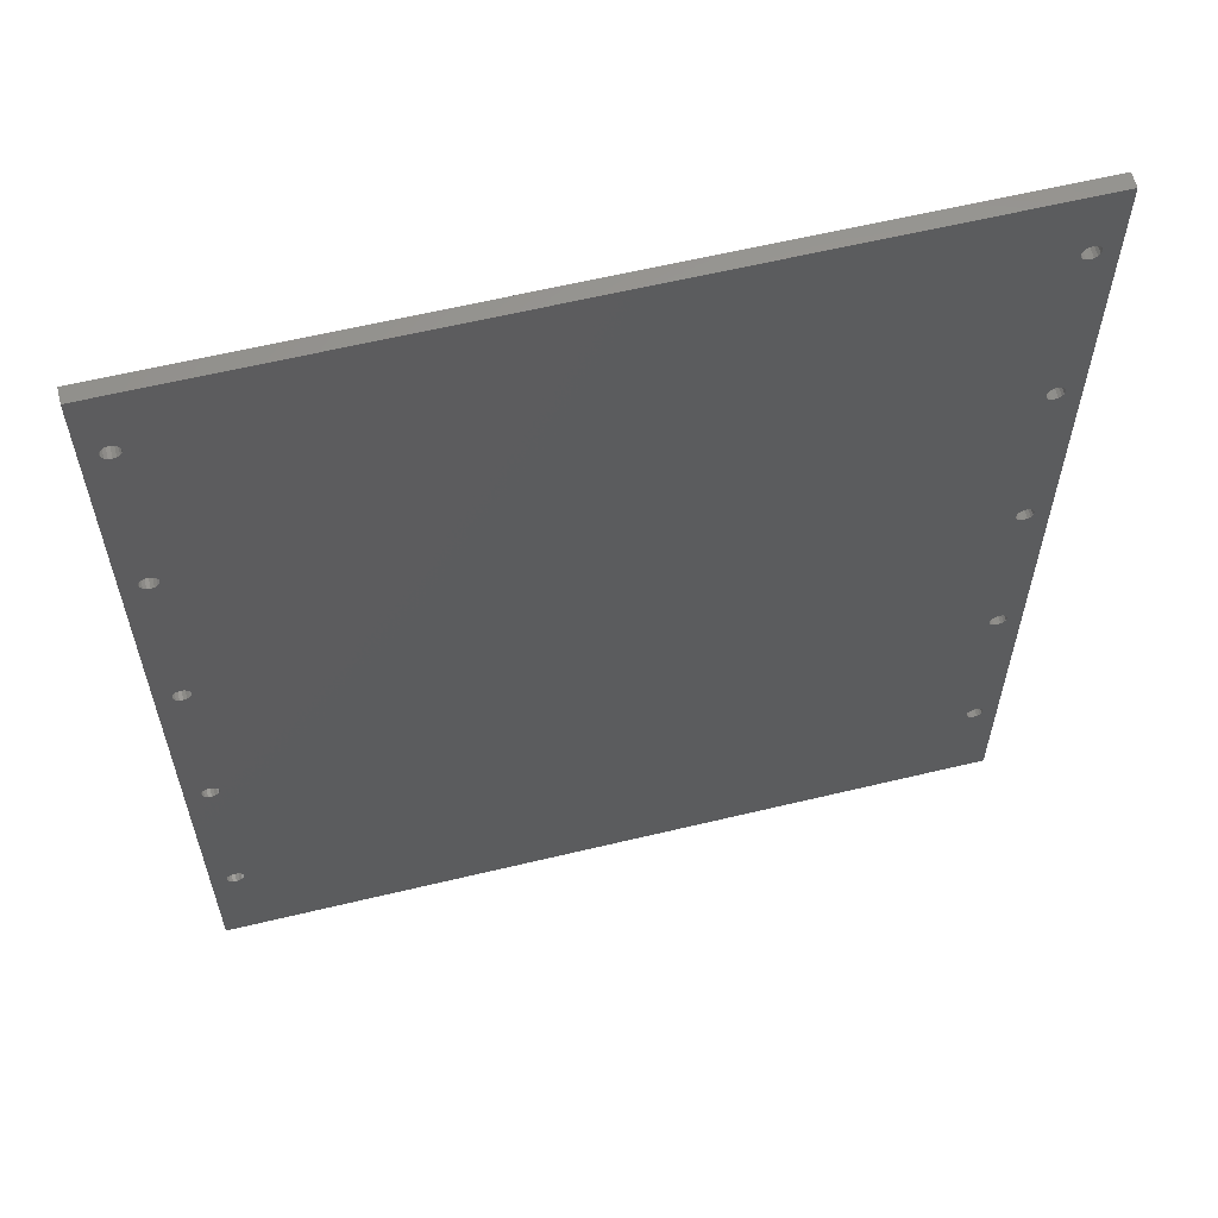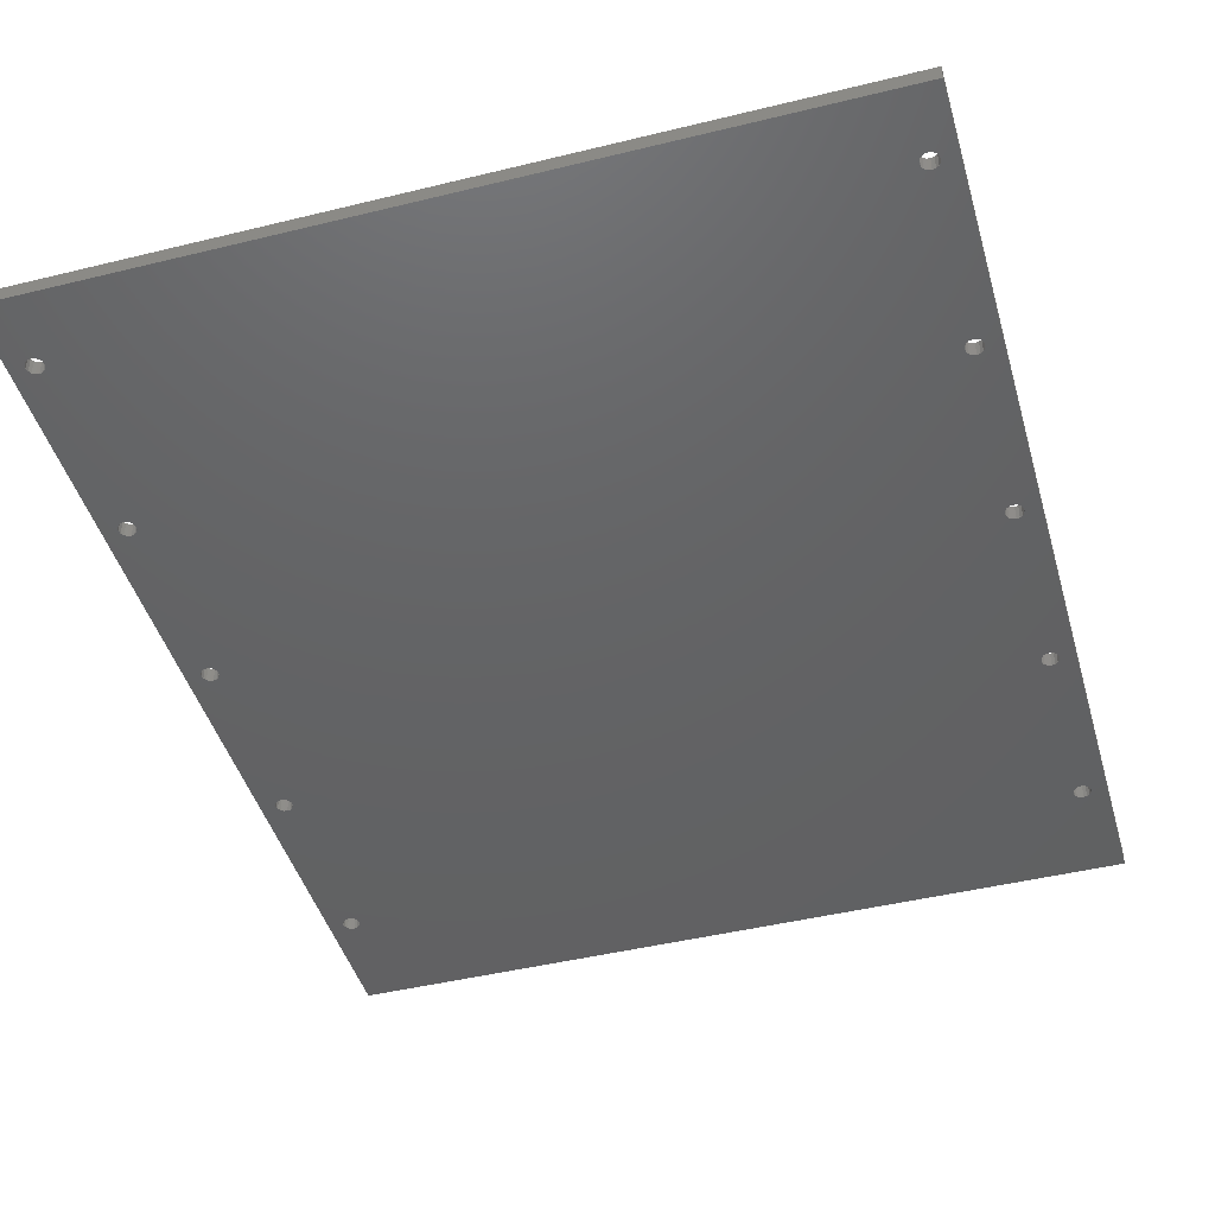
<metadata>
{"format":"stl","ext":"stl","renderer":"f3d","projection":"perspective","resolution":1024,"background":"white","views":[{"elev":60.9,"azim":166.2,"up":"+Y"},{"elev":-44.9,"azim":-164.1,"up":"+Z"}]}
</metadata>
<code>
# stl→obj: 412 verts, 832 faces
v 39.82 -37.84 1.587
v 39.63 -38.13 1.587
v 41.5 -50 1.587
v 39.34 -38.32 1.587
v 39.89 -37.5 1.587
v 39.63 -36.87 1.587
v 39.82 -37.16 1.587
v 39.63 -18.13 1.587
v 39.89 -17.5 1.587
v 39 -38.39 1.587
v 38.66 -38.32 1.587
v 39 -36.61 1.587
v 39.34 -36.68 1.587
v 39.34 -18.32 1.587
v 39 -18.39 1.587
v 38.66 -18.32 1.587
v 30 -45 1.587
v 39.82 -17.84 1.587
v 39.63 1.871 1.587
v 39.82 -17.16 1.587
v 39.82 2.16 1.587
v 39.63 -16.87 1.587
v 39.89 2.5 1.587
v 39 1.611 1.587
v 39 -16.61 1.587
v 39.34 -16.68 1.587
v 39.34 1.679 1.587
v 38.66 -16.68 1.587
v 30 -40 1.587
v 38.37 -38.13 1.587
v 38.18 -37.84 1.587
v 38.11 -37.5 1.587
v 38.18 -37.16 1.587
v 38.37 -36.87 1.587
v 38.66 -36.68 1.587
v 25.01 -45 1.587
v 25.01 -42.5 1.587
v 25 -45 1.587
v 25 -40.85 1.587
v 25 -39.81 1.587
v 25.01 -40 1.587
v 25 -28.4 1.587
v 25 -27.9 1.587
v 38.37 -18.13 1.587
v 38.66 1.679 1.587
v 38.37 1.871 1.587
v 38.37 -16.87 1.587
v 25 -10.8 1.587
v 38.11 -17.5 1.587
v 38.18 -17.84 1.587
v 25 -11.3 1.587
v 38.18 -17.16 1.587
v 38.18 2.16 1.587
v -25 -28.4 1.587
v -41.5 -50 1.587
v 39.82 22.16 1.587
v 39.63 3.129 1.587
v 39.82 2.84 1.587
v 39.89 22.5 1.587
v 39.82 42.16 1.587
v 39.82 22.84 1.587
v 39.63 21.87 1.587
v 41.5 50 1.587
v 39 21.61 1.587
v 39 3.389 1.587
v 39.34 3.321 1.587
v 38.66 3.321 1.587
v 39.34 21.68 1.587
v 39.63 41.87 1.587
v 39.63 23.13 1.587
v 39.89 42.5 1.587
v 39.63 43.13 1.587
v 39.82 42.84 1.587
v 39.34 43.32 1.587
v 39 23.39 1.587
v 39.34 23.32 1.587
v 39.34 41.68 1.587
v 38.66 41.68 1.587
v 39 41.61 1.587
v 39 43.39 1.587
v 38.66 43.32 1.587
v 25 6.3 1.587
v 38.37 3.129 1.587
v 38.37 21.87 1.587
v 38.66 21.68 1.587
v 38.18 2.84 1.587
v 25 5.8 1.587
v 38.11 2.5 1.587
v 38.18 22.16 1.587
v 25 22.9 1.587
v 38.11 22.5 1.587
v 38.18 22.84 1.587
v 25 23.4 1.587
v 30 40.1 1.587
v 38.66 23.32 1.587
v 38.37 41.87 1.587
v 30 45.1 1.587
v 38.37 43.13 1.587
v 38.37 23.13 1.587
v 38.18 42.16 1.587
v 24.84 40.1 1.587
v 25 40 1.587
v 26.56 40.1 1.587
v 38.11 42.5 1.587
v 38.18 42.84 1.587
v -25 45.1 1.587
v 0 23.4 1.587
v 0 22.9 1.587
v -38.11 -37.5 1.587
v -38.18 -37.84 1.587
v -25 -45 1.587
v -38.37 -38.13 1.587
v -38.37 -36.87 1.587
v -25 -27.9 1.587
v -38.18 -37.16 1.587
v -38.66 -38.32 1.587
v -38.37 -18.13 1.587
v -38.66 -18.32 1.587
v -38.66 -36.68 1.587
v -39 -36.61 1.587
v -38.18 -17.84 1.587
v -25 -11.3 1.587
v -38.11 -17.5 1.587
v -38.18 -17.16 1.587
v -25 -10.8 1.587
v -38.37 -16.87 1.587
v -25 5.8 1.587
v -38.18 2.16 1.587
v -38.11 2.5 1.587
v 0 6.3 1.587
v -25 6.3 1.587
v -38.66 -16.68 1.587
v -38.37 1.871 1.587
v -39 1.611 1.587
v -38.66 1.679 1.587
v -38.18 2.84 1.587
v -39 -38.39 1.587
v -39.34 -38.32 1.587
v -39 -18.39 1.587
v -39.34 -18.32 1.587
v -39.34 -36.68 1.587
v -39.63 -36.87 1.587
v -39.82 -37.84 1.587
v -39.63 -38.13 1.587
v -39.89 -37.5 1.587
v -39.82 -37.16 1.587
v -39.63 -18.13 1.587
v -39.89 -17.5 1.587
v -39.63 1.871 1.587
v -39.34 -16.68 1.587
v -39.34 1.679 1.587
v -39 -16.61 1.587
v -39.63 -16.87 1.587
v -39.82 -17.84 1.587
v -39.89 2.5 1.587
v -39.82 -17.16 1.587
v -39.82 2.16 1.587
v -41.5 50 1.587
v -38.37 21.87 1.587
v -25 22.9 1.587
v -38.18 22.16 1.587
v -25 23.4 1.587
v -38.11 22.5 1.587
v -38.18 22.84 1.587
v -38.66 21.68 1.587
v -38.66 3.321 1.587
v -38.37 3.129 1.587
v -39 21.61 1.587
v -38.37 23.13 1.587
v -38.66 23.32 1.587
v -38.66 41.68 1.587
v -25 40 1.587
v 0 40 1.587
v -25 40.1 1.587
v 2.5 40.1 1.587
v -38.18 42.16 1.587
v -38.11 42.5 1.587
v -38.37 41.87 1.587
v -38.37 43.13 1.587
v -38.18 42.84 1.587
v -39 23.39 1.587
v -39.34 21.68 1.587
v -39.63 3.129 1.587
v -39.34 3.321 1.587
v -39 3.389 1.587
v -39.63 21.87 1.587
v -39.82 22.16 1.587
v -39.82 2.84 1.587
v -39.89 42.5 1.587
v -39.89 22.5 1.587
v -39.82 22.84 1.587
v -39.82 42.16 1.587
v -39.63 23.13 1.587
v -39.34 41.68 1.587
v -39.34 23.32 1.587
v -39 41.61 1.587
v -39.34 43.32 1.587
v -39 43.39 1.587
v -38.66 43.32 1.587
v -39.63 41.87 1.587
v -39.82 42.84 1.587
v -39.63 43.13 1.587
v 23.44 40 1.587
v 0 -10.8 1.587
v 0 5.8 1.587
v 1.562 40 1.587
v 3.125 40 1.587
v 6.25 40 1.587
v 12.5 40 1.587
v 16.25 40.1 1.587
v 17.19 40 1.587
v 15.62 40 1.587
v 18.75 40 1.587
v 23.12 40.1 1.587
v 21.88 40 1.587
v 25 -36.7 1.587
v 25 -38.78 1.587
v 25.01 -40.62 1.587
v 25.01 -41.25 1.587
v 25.01 -40.94 1.587
v 41.5 -50 0
v 41.5 50 0
v -41.5 50 0
v -41.5 -50 0
v 39.63 -38.13 0
v 39.82 -37.84 0
v 39.34 -38.32 0
v 39.89 -37.5 0
v 39.89 -17.5 0
v 39.82 -37.16 0
v 39 -38.39 0
v 39.63 -36.87 0
v 39.34 -36.68 0
v 39.34 -18.32 0
v 39 -36.61 0
v 39.63 -18.13 0
v 38.66 -38.32 0
v 39.82 -17.84 0
v 39.89 2.5 0
v 39.82 -17.16 0
v 39.82 2.16 0
v 39.63 1.871 0
v 39.34 -16.68 0
v 39.34 1.679 0
v 39.63 -16.87 0
v 39 1.611 0
v 38.66 -18.32 0
v 39 -18.39 0
v 38.66 -36.68 0
v 38.37 -36.87 0
v 38.18 -37.84 0
v 38.37 -38.13 0
v 38.37 -18.13 0
v 38.18 -37.16 0
v -38.18 -37.84 0
v 38.11 -37.5 0
v 38.11 -17.5 0
v 38.66 1.679 0
v 38.66 -16.68 0
v 38.37 1.871 0
v 39 -16.61 0
v 38.18 -17.84 0
v 38.18 2.16 0
v 38.18 -17.16 0
v 38.11 2.5 0
v 38.37 -16.87 0
v -38.11 -37.5 0
v 39.82 2.84 0
v 39.63 3.129 0
v 39.82 22.16 0
v 39.89 22.5 0
v 39.82 22.84 0
v 39.82 42.16 0
v 39.63 21.87 0
v 39.34 3.321 0
v 39 3.389 0
v 39 21.61 0
v 39.34 21.68 0
v 38.66 3.321 0
v 39.89 42.5 0
v 39.82 42.84 0
v 39.63 43.13 0
v 39.63 23.13 0
v 39.63 41.87 0
v 39.34 41.68 0
v 39 23.39 0
v 39.34 23.32 0
v 39.34 43.32 0
v 39 43.39 0
v 38.37 3.129 0
v 38.66 21.68 0
v 38.37 21.87 0
v 38.18 22.16 0
v 38.18 2.84 0
v 38.11 22.5 0
v 38.18 22.84 0
v 38.11 42.5 0
v -38.11 2.5 0
v 38.37 23.13 0
v 38.18 42.16 0
v 38.66 23.32 0
v 38.66 41.68 0
v 39 41.61 0
v 38.37 41.87 0
v 38.37 43.13 0
v 38.18 42.84 0
v 38.66 43.32 0
v -38.11 42.5 0
v -38.11 22.5 0
v -38.18 42.84 0
v -38.11 -17.5 0
v -38.37 -38.13 0
v -38.37 -18.13 0
v -38.18 -37.16 0
v -38.37 -36.87 0
v -39 -38.39 0
v -38.66 -38.32 0
v -38.66 -36.68 0
v -39 -36.61 0
v -38.66 -18.32 0
v -38.18 -17.84 0
v -38.18 -17.16 0
v -38.18 2.16 0
v -38.37 1.871 0
v -38.66 -16.68 0
v -38.66 1.679 0
v -38.37 -16.87 0
v -39 1.611 0
v -39 -18.39 0
v -39.63 -38.13 0
v -39.34 -38.32 0
v -39.34 -18.32 0
v -39.34 -36.68 0
v -39.63 -36.87 0
v -39.82 -37.84 0
v -39.89 -37.5 0
v -39.63 -18.13 0
v -39.82 -37.16 0
v -39.89 -17.5 0
v -39.34 1.679 0
v -39.34 -16.68 0
v -39.63 1.871 0
v -39 -16.61 0
v -39.82 -17.84 0
v -39.82 2.16 0
v -39.82 -17.16 0
v -39.89 2.5 0
v -39.63 -16.87 0
v -38.18 2.84 0
v -38.37 3.129 0
v -38.18 22.16 0
v -38.18 22.84 0
v -38.18 42.16 0
v -38.37 21.87 0
v -38.66 3.321 0
v -39 3.389 0
v -39 21.61 0
v -38.66 21.68 0
v -39.34 3.321 0
v -38.37 23.13 0
v -38.37 41.87 0
v -38.66 41.68 0
v -38.66 23.32 0
v -39 23.39 0
v -38.37 43.13 0
v -38.66 43.32 0
v -39 41.61 0
v -39.63 3.129 0
v -39.34 21.68 0
v -39.63 21.87 0
v -39.82 22.16 0
v -39.82 2.84 0
v -39.89 22.5 0
v -39.82 22.84 0
v -39.89 42.5 0
v -39.63 23.13 0
v -39.82 42.16 0
v -39.34 41.68 0
v -39.34 23.32 0
v -39 43.39 0
v -39.34 43.32 0
v -39.63 41.87 0
v -39.63 43.13 0
v -39.82 42.84 0
v -25 23.4 1.688
v -25 40 1.688
v 25 23.4 1.688
v 25 40 1.688
v -25 6.3 1.688
v -25 22.9 1.688
v 25 6.3 1.688
v 25 22.9 1.688
v -25 -10.8 1.688
v -25 5.8 1.688
v 25 -10.8 1.688
v 25 5.8 1.688
v -25 -27.9 1.688
v -25 -11.3 1.688
v 25 -27.9 1.688
v 25 -11.3 1.688
v -25 -45 1.688
v -25 -28.4 1.688
v 25 -45 1.688
v 25 -28.4 1.688
v -25 40.1 1.688
v -25 45.1 1.688
v 30 40.1 1.688
v 30 45.1 1.688
v 25.01 -45 1.688
v 25.01 -40 1.688
v 30 -45 1.688
v 30 -40 1.688
f 1 2 3
f 4 3 2
f 5 1 3
f 6 7 8
f 7 5 9
f 5 3 9
f 3 4 10
f 3 10 11
f 12 13 14
f 12 15 16
f 14 13 6
f 11 17 3
f 12 14 15
f 7 9 18
f 7 18 8
f 19 20 21
f 22 20 19
f 23 20 9
f 23 9 3
f 24 25 26
f 22 19 26
f 26 19 27
f 26 27 24
f 28 25 24
f 14 6 8
f 20 23 21
f 29 30 31
f 29 31 32
f 29 33 34
f 34 35 16
f 33 29 32
f 36 37 38
f 3 17 36
f 3 36 38
f 38 37 39
f 40 41 29
f 34 42 29
f 30 29 17
f 17 11 30
f 42 34 43
f 44 34 16
f 45 46 28
f 47 28 46
f 24 45 28
f 46 48 47
f 49 43 50
f 44 50 43
f 51 43 49
f 47 48 51
f 49 52 51
f 52 47 51
f 44 43 34
f 53 48 46
f 43 54 42
f 12 16 35
f 38 55 3
f 56 57 58
f 56 58 23
f 23 59 56
f 60 61 59
f 62 57 56
f 63 59 23
f 64 65 66
f 67 65 64
f 68 64 66
f 68 57 62
f 66 57 68
f 69 70 61
f 59 71 60
f 69 61 60
f 72 73 63
f 71 63 73
f 74 72 63
f 59 63 71
f 75 76 77
f 78 75 79
f 79 75 77
f 63 80 74
f 70 69 77
f 77 76 70
f 81 80 63
f 3 63 23
f 82 83 84
f 67 85 83
f 84 83 85
f 64 85 67
f 82 86 83
f 86 82 87
f 53 88 87
f 89 90 84
f 89 91 90
f 92 93 91
f 84 90 82
f 87 88 86
f 87 48 53
f 94 95 78
f 94 78 96
f 75 78 95
f 63 97 98
f 99 95 94
f 100 94 96
f 99 94 93
f 101 102 103
f 104 94 100
f 97 104 105
f 94 104 97
f 98 97 105
f 93 90 91
f 92 99 93
f 81 63 98
f 106 97 63
f 107 108 93
f 109 110 111
f 112 111 110
f 54 109 111
f 113 54 114
f 109 54 115
f 115 54 113
f 54 43 114
f 112 116 55
f 117 118 113
f 119 113 118
f 120 119 118
f 114 117 113
f 55 111 112
f 121 117 114
f 114 122 123
f 122 124 123
f 125 126 122
f 125 127 128
f 128 127 129
f 130 131 127
f 124 122 126
f 121 114 123
f 132 126 133
f 134 132 135
f 135 132 133
f 133 125 128
f 126 125 133
f 136 129 127
f 55 137 138
f 139 140 120
f 141 120 140
f 118 139 120
f 140 142 141
f 143 55 144
f 138 144 55
f 145 55 143
f 146 142 147
f 147 142 140
f 148 145 146
f 55 116 137
f 55 145 148
f 149 150 151
f 152 134 150
f 151 150 134
f 132 134 152
f 149 153 150
f 146 154 148
f 155 148 156
f 153 149 156
f 156 149 157
f 156 157 155
f 155 55 148
f 154 146 147
f 155 158 55
f 55 38 111
f 159 131 160
f 136 127 131
f 161 159 160
f 108 162 160
f 163 160 162
f 161 160 163
f 163 162 164
f 165 166 167
f 168 166 165
f 159 165 167
f 169 164 162
f 131 159 167
f 131 167 136
f 170 169 171
f 93 108 90
f 172 173 174
f 93 103 102
f 174 173 175
f 176 172 174
f 177 174 106
f 162 172 169
f 63 158 106
f 172 176 178
f 178 169 172
f 106 179 180
f 106 180 177
f 174 177 176
f 178 171 169
f 158 179 106
f 171 181 170
f 182 183 184
f 168 184 185
f 184 168 182
f 186 183 182
f 186 187 183
f 188 183 187
f 187 155 188
f 189 190 191
f 192 191 193
f 155 187 190
f 194 193 195
f 196 194 181
f 194 195 181
f 158 197 198
f 158 198 199
f 196 181 171
f 200 193 194
f 200 192 193
f 158 201 202
f 189 201 158
f 197 158 202
f 191 192 189
f 189 158 190
f 179 158 199
f 190 158 155
f 185 166 168
f 94 103 93
f 102 101 203
f 130 87 82
f 48 204 51
f 127 205 130
f 175 206 207
f 208 209 210
f 211 210 212
f 213 214 210
f 215 214 213
f 214 215 203
f 214 203 101
f 212 210 209
f 211 213 210
f 175 208 210
f 207 208 175
f 206 175 173
f 107 162 108
f 87 130 205
f 204 122 51
f 122 204 125
f 42 216 29
f 216 217 29
f 217 40 29
f 218 41 40
f 39 37 219
f 39 220 218
f 39 218 40
f 220 39 219
f 3 221 222
f 222 63 3
f 223 158 63
f 63 222 223
f 224 55 158
f 158 223 224
f 55 224 221
f 221 3 55
f 221 225 226
f 225 221 227
f 226 228 221
f 229 228 230
f 229 221 228
f 231 227 221
f 232 233 234
f 235 234 233
f 230 232 236
f 221 237 231
f 232 234 236
f 238 229 230
f 239 240 241
f 240 239 229
f 241 240 242
f 229 239 221
f 242 243 244
f 243 242 245
f 246 244 243
f 245 242 240
f 238 230 236
f 221 239 222
f 235 247 248
f 247 235 249
f 235 248 234
f 249 250 247
f 251 252 221
f 253 250 254
f 247 250 253
f 251 255 256
f 237 221 252
f 257 254 256
f 258 259 260
f 259 246 261
f 246 259 258
f 261 246 243
f 257 262 254
f 263 264 265
f 264 260 266
f 260 264 263
f 266 260 259
f 264 257 265
f 253 254 262
f 256 267 257
f 221 224 251
f 268 269 270
f 271 239 270
f 271 272 273
f 270 269 274
f 271 222 239
f 275 276 277
f 274 269 278
f 277 278 275
f 276 279 277
f 278 269 275
f 273 280 271
f 222 280 281
f 222 271 280
f 222 281 282
f 273 283 284
f 272 283 273
f 285 284 283
f 286 285 287
f 282 288 222
f 285 283 287
f 222 288 289
f 239 268 270
f 279 290 291
f 292 291 290
f 290 293 292
f 294 265 293
f 295 293 265
f 296 295 297
f 265 298 295
f 294 293 290
f 299 296 300
f 286 301 302
f 302 303 286
f 299 302 301
f 286 303 285
f 302 299 304
f 304 299 300
f 305 306 222
f 307 305 222
f 297 308 306
f 296 297 300
f 289 307 222
f 295 309 297
f 291 277 279
f 222 306 310
f 257 311 265
f 312 255 224
f 313 314 315
f 311 267 314
f 255 267 256
f 316 317 224
f 318 319 320
f 318 320 315
f 312 224 317
f 320 313 315
f 321 311 314
f 298 322 323
f 322 298 311
f 323 322 324
f 311 298 265
f 324 325 326
f 325 324 327
f 328 326 325
f 327 324 322
f 321 314 313
f 329 320 319
f 267 311 257
f 330 331 224
f 319 332 329
f 319 333 332
f 334 332 333
f 335 224 336
f 337 334 338
f 332 334 337
f 338 336 339
f 335 330 224
f 331 316 224
f 339 336 224
f 340 341 342
f 341 328 343
f 328 341 340
f 343 328 325
f 339 344 338
f 345 346 347
f 346 342 348
f 342 346 345
f 348 342 341
f 347 346 339
f 337 338 344
f 339 224 347
f 255 251 224
f 349 350 351
f 309 298 351
f 309 352 353
f 351 350 354
f 351 298 349
f 355 356 357
f 354 350 358
f 357 358 355
f 356 359 357
f 358 350 355
f 360 361 353
f 361 360 362
f 308 309 353
f 308 310 306
f 353 352 360
f 363 364 362
f 365 366 223
f 362 364 367
f 362 360 363
f 310 365 223
f 309 308 297
f 359 368 369
f 370 369 368
f 368 371 370
f 372 347 371
f 373 371 347
f 374 373 375
f 347 223 373
f 372 371 368
f 376 374 377
f 364 378 367
f 364 379 378
f 380 381 223
f 376 378 379
f 378 376 382
f 376 377 382
f 383 384 223
f 223 384 375
f 383 223 381
f 375 377 374
f 373 223 375
f 380 223 366
f 347 224 223
f 369 357 359
f 310 223 222
f 298 309 295
f 73 281 280
f 74 288 282
f 72 282 281
f 81 307 289
f 105 306 305
f 98 305 307
f 80 289 288
f 280 71 73
f 282 72 74
f 72 281 73
f 289 80 81
f 305 98 105
f 98 307 81
f 80 288 74
f 105 297 306
f 60 71 280
f 100 300 297
f 78 302 304
f 96 304 300
f 77 285 303
f 60 273 284
f 69 284 285
f 79 303 302
f 297 104 100
f 304 96 78
f 96 300 100
f 303 79 77
f 284 69 60
f 69 285 77
f 79 302 78
f 60 280 273
f 105 104 297
f 61 272 271
f 76 287 283
f 70 283 272
f 95 301 286
f 92 296 299
f 99 299 301
f 75 286 287
f 271 59 61
f 283 70 76
f 70 272 61
f 286 75 95
f 299 99 92
f 99 301 95
f 75 287 76
f 92 295 296
f 56 59 271
f 89 293 295
f 85 291 292
f 84 292 293
f 68 278 277
f 56 270 274
f 62 274 278
f 64 277 291
f 295 91 89
f 292 84 85
f 84 293 89
f 277 64 68
f 274 62 56
f 62 278 68
f 64 291 85
f 56 271 270
f 92 91 295
f 58 268 239
f 66 275 269
f 57 269 268
f 67 279 276
f 86 294 290
f 83 290 279
f 65 276 275
f 239 23 58
f 269 57 66
f 57 268 58
f 276 65 67
f 290 83 86
f 83 279 67
f 65 275 66
f 86 265 294
f 21 23 239
f 53 263 265
f 45 258 260
f 46 260 263
f 27 244 246
f 21 241 242
f 19 242 244
f 24 246 258
f 265 88 53
f 260 46 45
f 46 263 53
f 246 24 27
f 242 19 21
f 19 244 27
f 24 258 45
f 21 239 241
f 86 88 265
f 20 240 229
f 26 243 245
f 22 245 240
f 28 259 261
f 52 264 266
f 47 266 259
f 25 261 243
f 229 9 20
f 245 22 26
f 22 240 20
f 261 25 28
f 266 47 52
f 47 259 28
f 25 243 26
f 52 257 264
f 18 9 229
f 50 262 257
f 16 247 253
f 44 253 262
f 14 234 248
f 18 238 236
f 8 236 234
f 15 248 247
f 257 49 50
f 253 44 16
f 44 262 50
f 248 15 14
f 236 8 18
f 8 234 14
f 15 247 16
f 18 229 238
f 52 49 257
f 7 230 228
f 13 233 232
f 6 232 230
f 35 249 235
f 33 254 250
f 34 250 249
f 12 235 233
f 228 5 7
f 232 6 13
f 6 230 7
f 235 12 35
f 250 34 33
f 34 249 35
f 12 233 13
f 33 256 254
f 1 5 228
f 31 251 256
f 11 237 252
f 30 252 251
f 4 227 231
f 1 226 225
f 2 225 227
f 10 231 237
f 256 32 31
f 252 30 11
f 30 251 31
f 231 10 4
f 225 2 1
f 2 227 4
f 10 237 11
f 1 228 226
f 33 32 256
f 115 314 267
f 119 318 315
f 113 315 314
f 141 333 319
f 146 338 334
f 142 334 333
f 120 319 318
f 267 109 115
f 315 113 119
f 113 314 115
f 319 120 141
f 334 142 146
f 142 333 141
f 120 318 119
f 146 336 338
f 110 109 267
f 143 335 336
f 138 331 330
f 144 330 335
f 116 317 316
f 110 255 312
f 112 312 317
f 137 316 331
f 336 145 143
f 330 144 138
f 144 335 143
f 316 137 116
f 312 112 110
f 112 317 116
f 137 331 138
f 110 267 255
f 146 145 336
f 124 322 311
f 132 325 327
f 126 327 322
f 150 341 343
f 156 346 348
f 153 348 341
f 152 343 325
f 311 123 124
f 327 126 132
f 126 322 124
f 343 152 150
f 348 153 156
f 153 341 150
f 152 325 132
f 156 339 346
f 121 123 311
f 154 344 339
f 140 332 337
f 147 337 344
f 118 320 329
f 121 321 313
f 117 313 320
f 139 329 332
f 339 148 154
f 337 147 140
f 147 344 154
f 329 139 118
f 313 117 121
f 117 320 118
f 139 332 140
f 121 311 321
f 156 148 339
f 136 349 298
f 166 355 350
f 167 350 349
f 184 359 356
f 188 372 368
f 183 368 359
f 185 356 355
f 298 129 136
f 350 167 166
f 167 349 136
f 356 185 184
f 368 183 188
f 183 359 184
f 185 355 166
f 188 347 372
f 128 129 298
f 157 345 347
f 151 340 342
f 149 342 345
f 135 326 328
f 128 323 324
f 133 324 326
f 134 328 340
f 347 155 157
f 342 149 151
f 149 345 157
f 328 134 135
f 324 133 128
f 133 326 135
f 134 340 151
f 128 298 323
f 188 155 347
f 164 352 309
f 170 363 360
f 169 360 352
f 195 379 364
f 191 374 376
f 193 376 379
f 181 364 363
f 309 163 164
f 360 169 170
f 169 352 164
f 364 181 195
f 376 193 191
f 193 379 195
f 181 363 170
f 191 373 374
f 161 163 309
f 187 371 373
f 182 369 370
f 186 370 371
f 165 358 357
f 161 351 354
f 159 354 358
f 168 357 369
f 373 190 187
f 370 186 182
f 186 371 187
f 357 168 165
f 354 159 161
f 159 358 165
f 168 369 182
f 161 309 351
f 191 190 373
f 180 310 308
f 199 366 365
f 179 365 310
f 197 381 380
f 201 384 383
f 202 383 381
f 198 380 366
f 308 177 180
f 365 179 199
f 179 310 180
f 380 198 197
f 383 202 201
f 202 381 197
f 198 366 199
f 201 375 384
f 176 177 308
f 192 377 375
f 194 378 382
f 200 382 377
f 171 362 367
f 176 353 361
f 178 361 362
f 196 367 378
f 375 189 192
f 382 200 194
f 200 377 192
f 367 196 171
f 361 178 176
f 178 362 171
f 196 378 194
f 176 308 353
f 201 189 375
f 162 385 386
f 386 172 162
f 385 162 93
f 93 387 385
f 387 93 102
f 102 388 387
f 172 386 388
f 388 102 172
f 386 385 387
f 387 388 386
f 131 389 390
f 390 160 131
f 389 131 82
f 82 391 389
f 391 82 90
f 90 392 391
f 160 390 392
f 392 90 160
f 390 389 391
f 391 392 390
f 125 393 394
f 394 127 125
f 393 125 48
f 48 395 393
f 395 48 87
f 87 396 395
f 127 394 396
f 396 87 127
f 394 393 395
f 395 396 394
f 114 397 398
f 398 122 114
f 397 114 43
f 43 399 397
f 399 43 51
f 51 400 399
f 122 398 400
f 400 51 122
f 398 397 399
f 399 400 398
f 111 401 402
f 402 54 111
f 401 111 38
f 38 403 401
f 403 38 42
f 42 404 403
f 54 402 404
f 404 42 54
f 402 401 403
f 403 404 402
f 106 174 405
f 405 406 106
f 405 174 94
f 94 407 405
f 407 94 97
f 97 408 407
f 106 406 408
f 408 97 106
f 405 407 408
f 408 406 405
f 36 409 410
f 410 41 36
f 409 36 17
f 17 411 409
f 17 29 412
f 412 411 17
f 41 410 412
f 412 29 41
f 409 411 412
f 412 410 409

</code>
